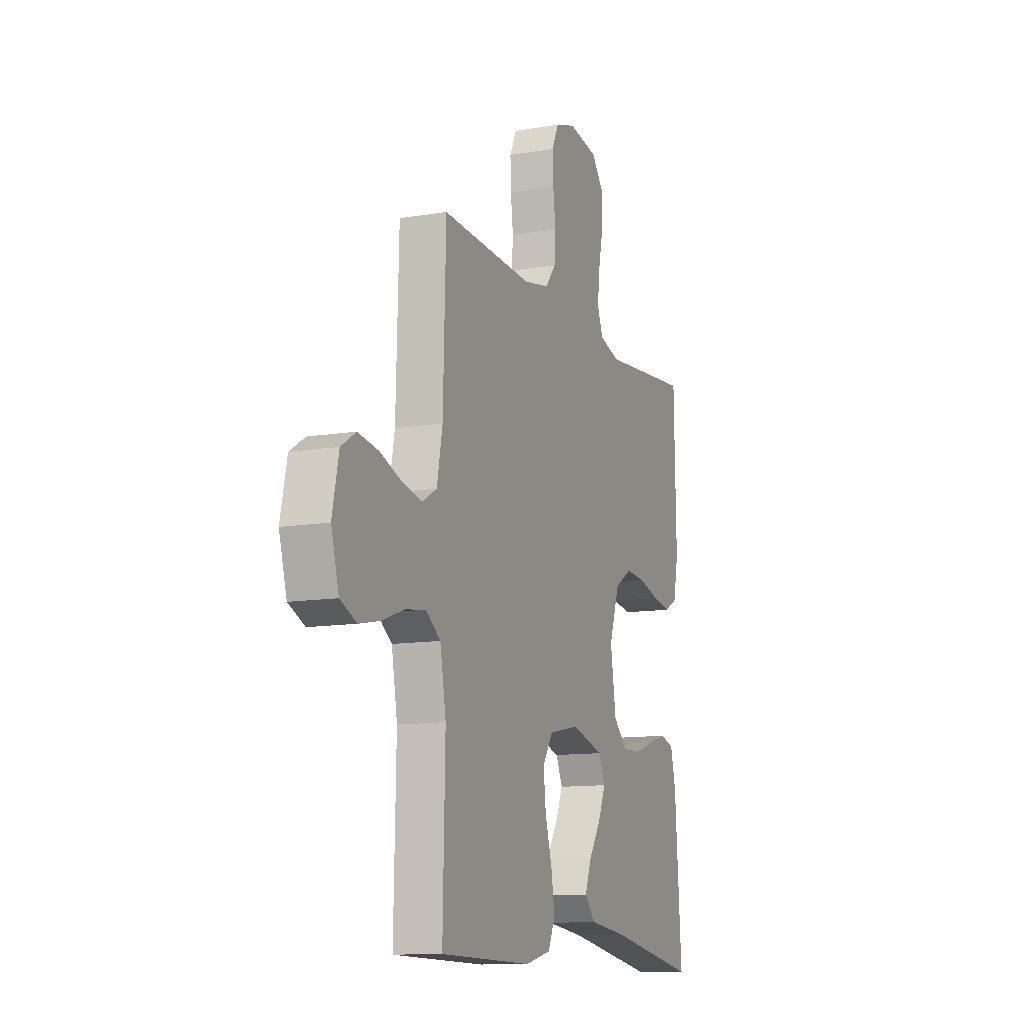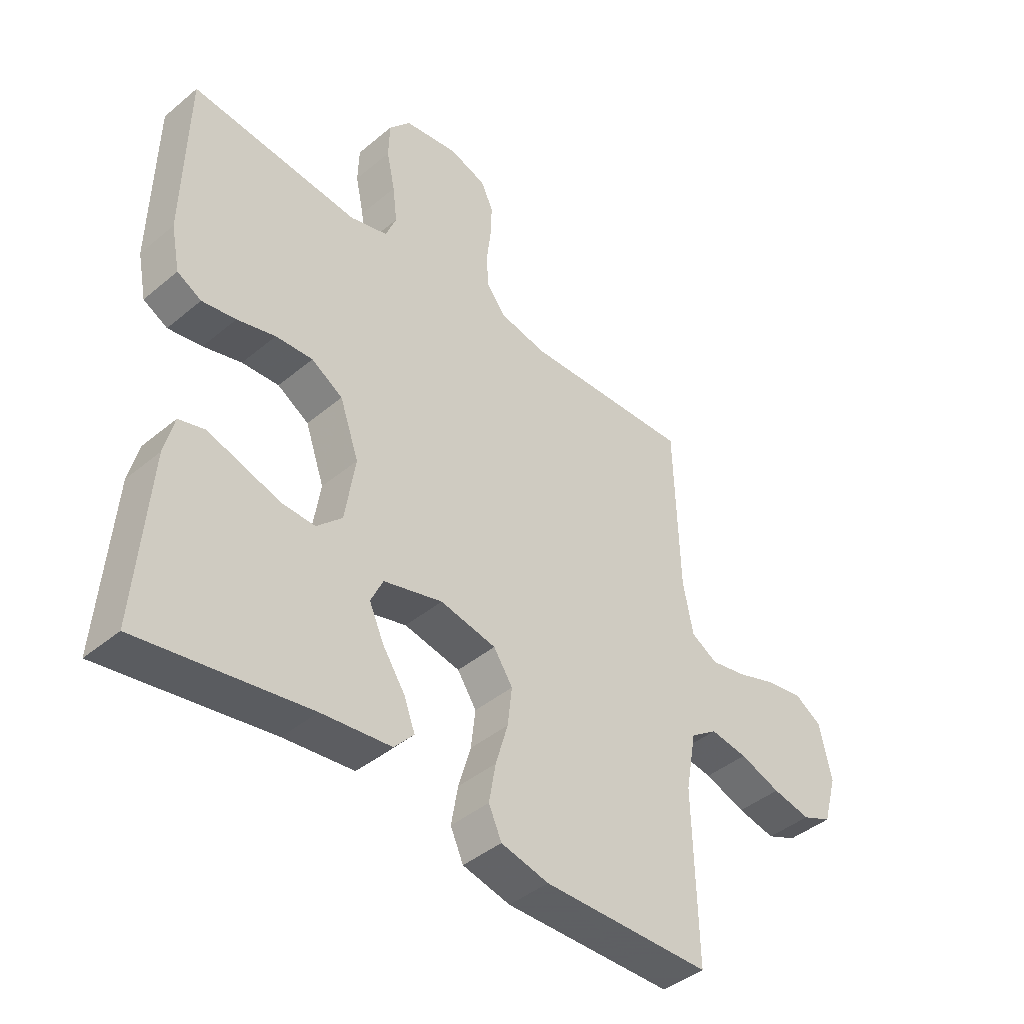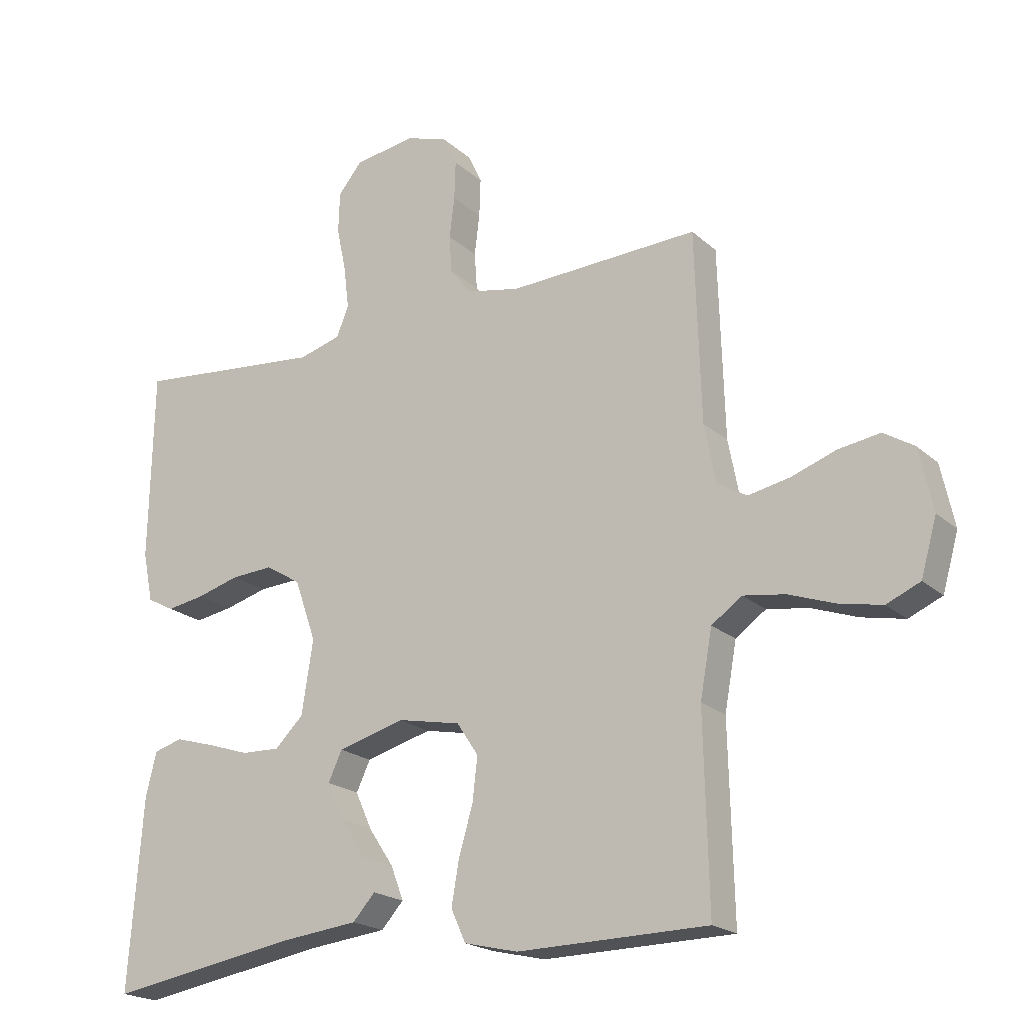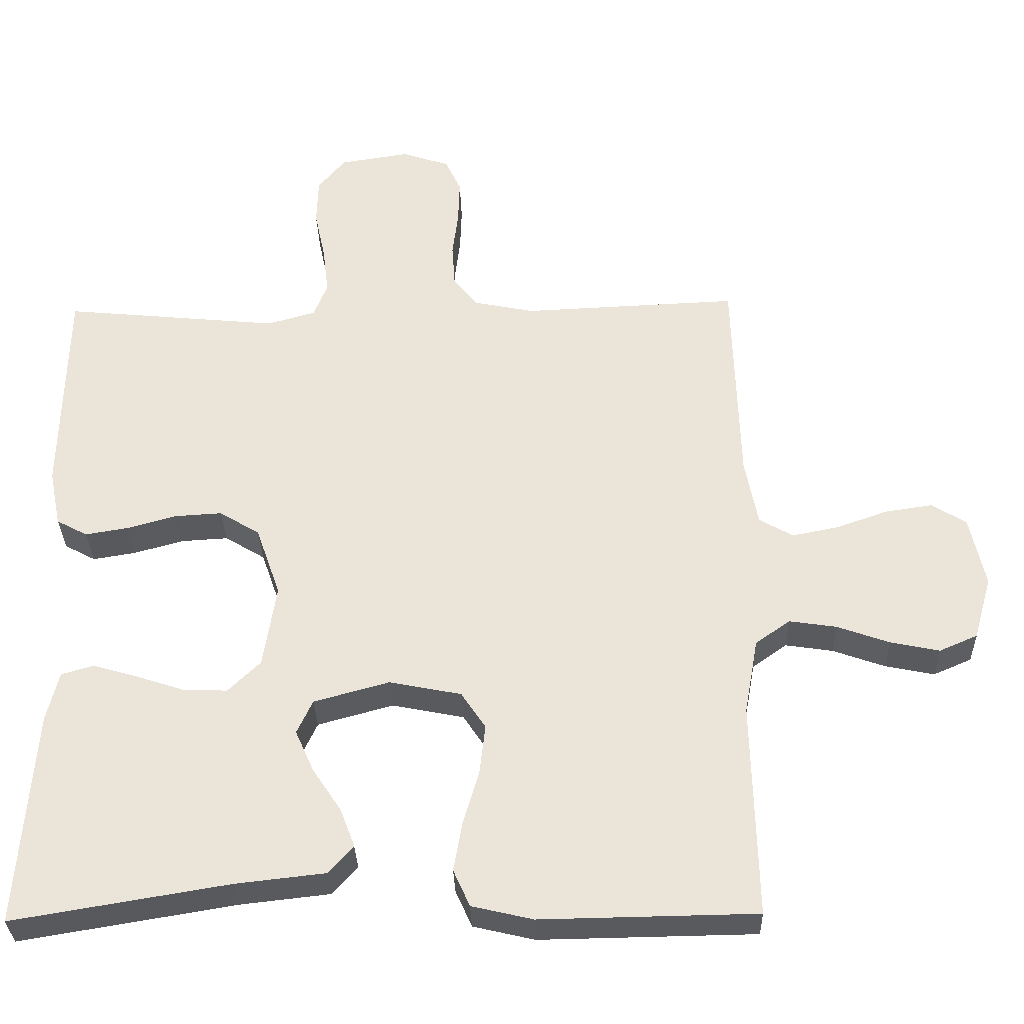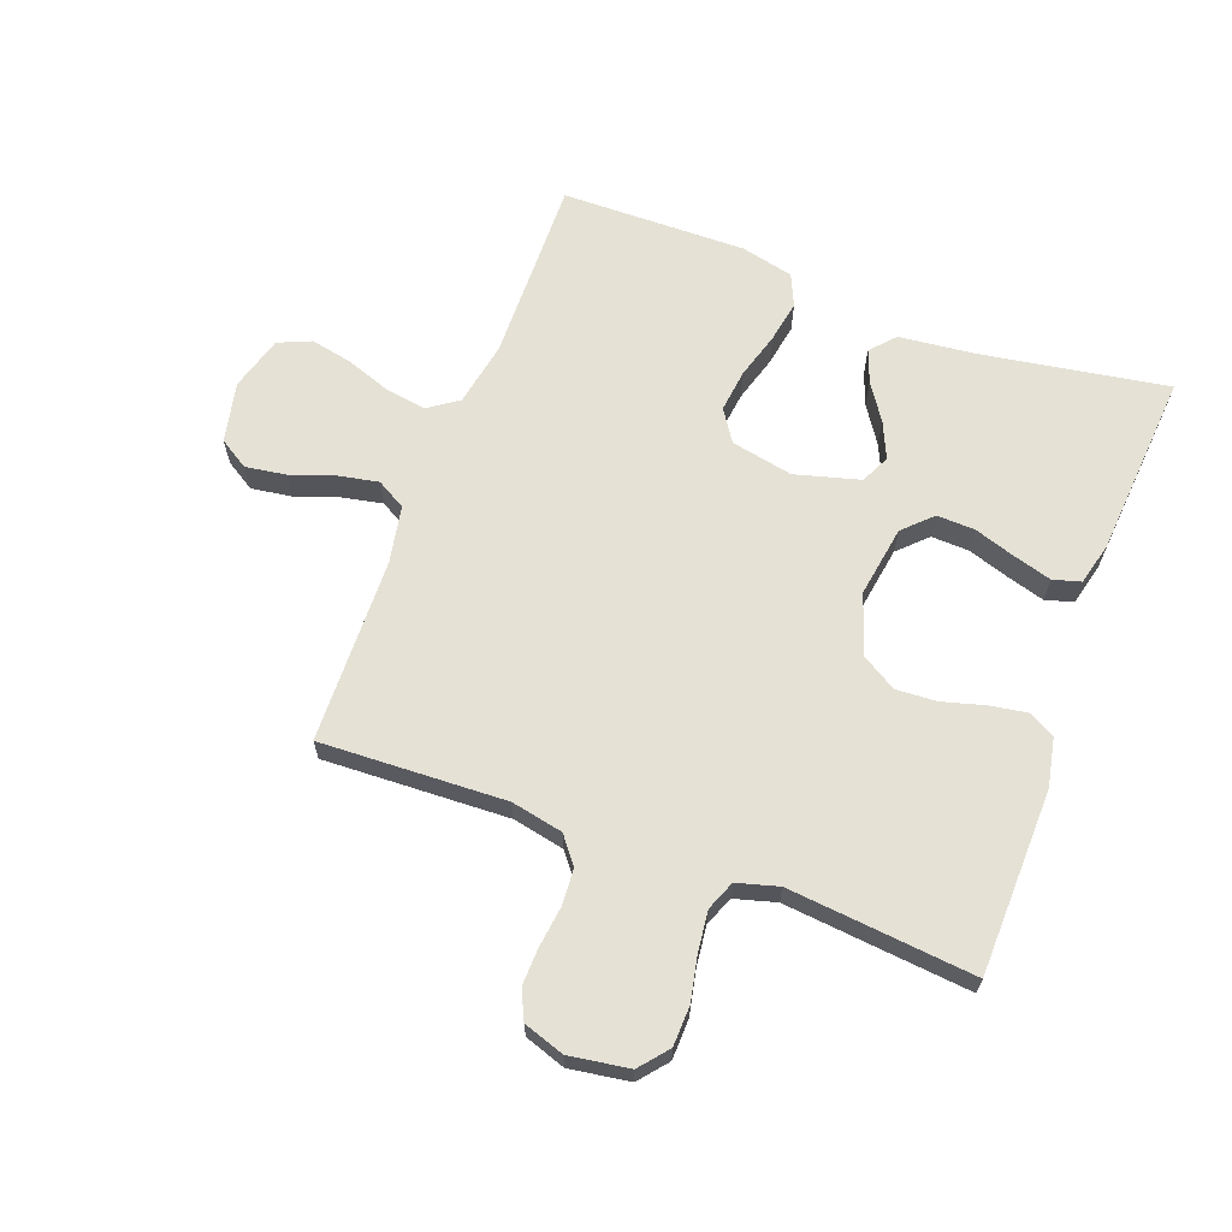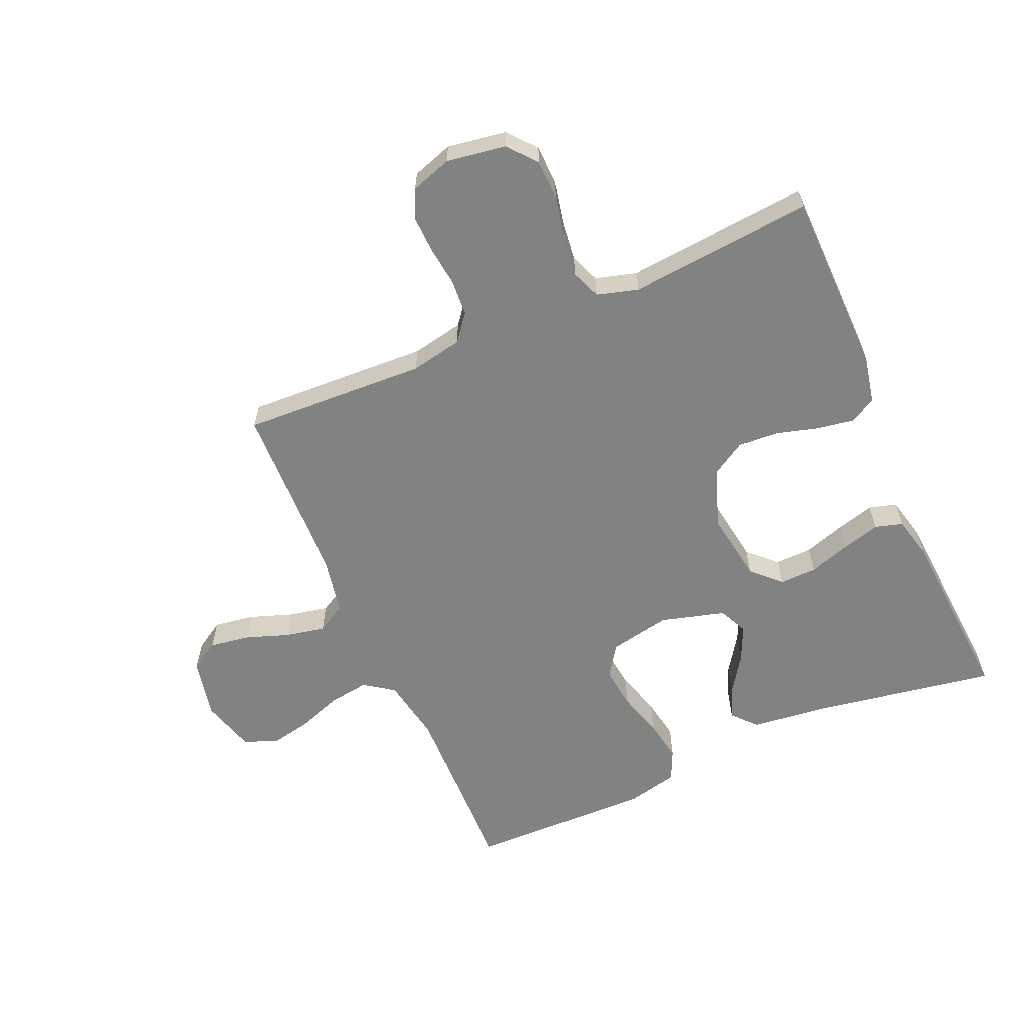
<metadata>
{"format":"obj","ext":"obj","renderer":"f3d","projection":"perspective","resolution":1024,"background":"white","views":[{"elev":-11.9,"azim":-68.3,"up":"+Z"},{"elev":-42.8,"azim":134.7,"up":"+Z"},{"elev":-20.3,"azim":-147.2,"up":"+Z"},{"elev":-31.9,"azim":-178.5,"up":"+Z"},{"elev":65.0,"azim":20.6,"up":"+Y"},{"elev":-60.6,"azim":23.5,"up":"+Y"}]}
</metadata>
<code>
v 0.5 0.07 -0.5
v 0.2 0.07 -0.45
v 0.076 0.07 -0.436
v 0.041 0.07 -0.397
v 0.061 0.07 -0.344
v 0.101 0.07 -0.284
v 0.127 0.07 -0.226
v 0.105 0.07 -0.179
v 0 0.07 -0.15
v -0.1 0.07 -0.17
v -0.134 0.07 -0.221
v -0.126 0.07 -0.29
v -0.104 0.07 -0.365
v -0.092 0.07 -0.434
v -0.115 0.07 -0.485
v -0.2 0.07 -0.505
v -0.5 0.07 -0.5
v -0.493 0.07 -0.2
v -0.512 0.07 -0.095
v -0.56 0.07 -0.061
v -0.626 0.07 -0.071
v -0.699 0.07 -0.097
v -0.767 0.07 -0.111
v -0.82 0.07 -0.088
v -0.845 0.07 0
v -0.824 0.07 0.098
v -0.776 0.07 0.128
v -0.71 0.07 0.118
v -0.639 0.07 0.093
v -0.574 0.07 0.08
v -0.527 0.07 0.107
v -0.509 0.07 0.2
v -0.5 0.07 0.5
v -0.2 0.07 0.487
v -0.116 0.07 0.504
v -0.082 0.07 0.547
v -0.078 0.07 0.606
v -0.086 0.07 0.671
v -0.088 0.07 0.732
v -0.066 0.07 0.779
v 0 0.07 0.801
v 0.097 0.07 0.786
v 0.135 0.07 0.74
v 0.137 0.07 0.675
v 0.122 0.07 0.604
v 0.114 0.07 0.538
v 0.133 0.07 0.49
v 0.2 0.07 0.471
v 0.5 0.07 0.5
v 0.506 0.07 0.2
v 0.49 0.07 0.121
v 0.447 0.07 0.098
v 0.387 0.07 0.108
v 0.319 0.07 0.127
v 0.253 0.07 0.131
v 0.197 0.07 0.097
v 0.163 0.07 0
v 0.181 0.07 -0.116
v 0.226 0.07 -0.16
v 0.287 0.07 -0.158
v 0.354 0.07 -0.136
v 0.416 0.07 -0.118
v 0.461 0.07 -0.131
v 0.478 0.07 -0.2
v 0.5 0 -0.5
v 0.2 0 -0.45
v 0.076 0 -0.436
v 0.041 0 -0.397
v 0.061 0 -0.344
v 0.101 0 -0.284
v 0.127 0 -0.226
v 0.105 0 -0.179
v 0 0 -0.15
v -0.1 0 -0.17
v -0.134 0 -0.221
v -0.126 0 -0.29
v -0.104 0 -0.365
v -0.092 0 -0.434
v -0.115 0 -0.485
v -0.2 0 -0.505
v -0.5 0 -0.5
v -0.493 0 -0.2
v -0.512 0 -0.095
v -0.56 0 -0.061
v -0.626 0 -0.071
v -0.699 0 -0.097
v -0.767 0 -0.111
v -0.82 0 -0.088
v -0.845 0 0
v -0.824 0 0.098
v -0.776 0 0.128
v -0.71 0 0.118
v -0.639 0 0.093
v -0.574 0 0.08
v -0.527 0 0.107
v -0.509 0 0.2
v -0.5 0 0.5
v -0.2 0 0.487
v -0.116 0 0.504
v -0.082 0 0.547
v -0.078 0 0.606
v -0.086 0 0.671
v -0.088 0 0.732
v -0.066 0 0.779
v 0 0 0.801
v 0.097 0 0.786
v 0.135 0 0.74
v 0.137 0 0.675
v 0.122 0 0.604
v 0.114 0 0.538
v 0.133 0 0.49
v 0.2 0 0.471
v 0.5 0 0.5
v 0.506 0 0.2
v 0.49 0 0.121
v 0.447 0 0.098
v 0.387 0 0.108
v 0.319 0 0.127
v 0.253 0 0.131
v 0.197 0 0.097
v 0.163 0 0
v 0.181 0 -0.116
v 0.226 0 -0.16
v 0.287 0 -0.158
v 0.354 0 -0.136
v 0.416 0 -0.118
v 0.461 0 -0.131
v 0.478 0 -0.2
f 64 1 2
f 63 64 2
f 62 63 2
f 61 62 2
f 60 61 2
f 4 5 6
f 3 4 6
f 2 3 6
f 60 2 6
f 59 60 6
f 58 59 6 7
f 57 58 7 8
f 52 53 54
f 51 52 54
f 50 51 54
f 49 50 54
f 48 49 54
f 47 48 54 55
f 46 47 55 56
f 43 44 45
f 42 43 45
f 41 42 45
f 40 41 45
f 39 40 45
f 38 39 45
f 37 38 45
f 36 37 45 46
f 46 56 57
f 36 46 57
f 35 36 57
f 32 33 34
f 57 8 9
f 35 57 9
f 34 35 9
f 32 34 9
f 31 32 9
f 27 28 29
f 26 27 29
f 25 26 29
f 24 25 29
f 23 24 29
f 22 23 29
f 21 22 29
f 20 21 29 30
f 16 17 18
f 15 16 18
f 14 15 18
f 13 14 18
f 12 13 18
f 11 12 18 19
f 20 30 31
f 19 20 31
f 11 19 31
f 10 11 31
f 9 10 31
f 66 65 128
f 66 128 127
f 66 127 126
f 66 126 125
f 66 125 124
f 70 69 68
f 70 68 67
f 70 67 66
f 70 66 124
f 70 124 123
f 71 70 123 122
f 72 71 122 121
f 118 117 116
f 118 116 115
f 118 115 114
f 118 114 113
f 118 113 112
f 119 118 112 111
f 120 119 111 110
f 109 108 107
f 109 107 106
f 109 106 105
f 109 105 104
f 109 104 103
f 109 103 102
f 109 102 101
f 110 109 101 100
f 121 120 110
f 121 110 100
f 121 100 99
f 98 97 96
f 73 72 121
f 73 121 99
f 73 99 98
f 73 98 96
f 73 96 95
f 93 92 91
f 93 91 90
f 93 90 89
f 93 89 88
f 93 88 87
f 93 87 86
f 93 86 85
f 94 93 85 84
f 82 81 80
f 82 80 79
f 82 79 78
f 82 78 77
f 82 77 76
f 83 82 76 75
f 95 94 84
f 95 84 83
f 95 83 75
f 95 75 74
f 95 74 73
f 1 65 66 2
f 2 66 67 3
f 3 67 68 4
f 4 68 69 5
f 5 69 70 6
f 6 70 71 7
f 7 71 72 8
f 8 72 73 9
f 9 73 74 10
f 10 74 75 11
f 11 75 76 12
f 12 76 77 13
f 13 77 78 14
f 14 78 79 15
f 15 79 80 16
f 16 80 81 17
f 17 81 82 18
f 18 82 83 19
f 19 83 84 20
f 20 84 85 21
f 21 85 86 22
f 22 86 87 23
f 23 87 88 24
f 24 88 89 25
f 25 89 90 26
f 26 90 91 27
f 27 91 92 28
f 28 92 93 29
f 29 93 94 30
f 30 94 95 31
f 31 95 96 32
f 32 96 97 33
f 33 97 98 34
f 34 98 99 35
f 35 99 100 36
f 36 100 101 37
f 37 101 102 38
f 38 102 103 39
f 39 103 104 40
f 40 104 105 41
f 41 105 106 42
f 42 106 107 43
f 43 107 108 44
f 44 108 109 45
f 45 109 110 46
f 46 110 111 47
f 47 111 112 48
f 48 112 113 49
f 49 113 114 50
f 50 114 115 51
f 51 115 116 52
f 52 116 117 53
f 53 117 118 54
f 54 118 119 55
f 55 119 120 56
f 56 120 121 57
f 57 121 122 58
f 58 122 123 59
f 59 123 124 60
f 60 124 125 61
f 61 125 126 62
f 62 126 127 63
f 63 127 128 64
f 64 128 65 1

</code>
